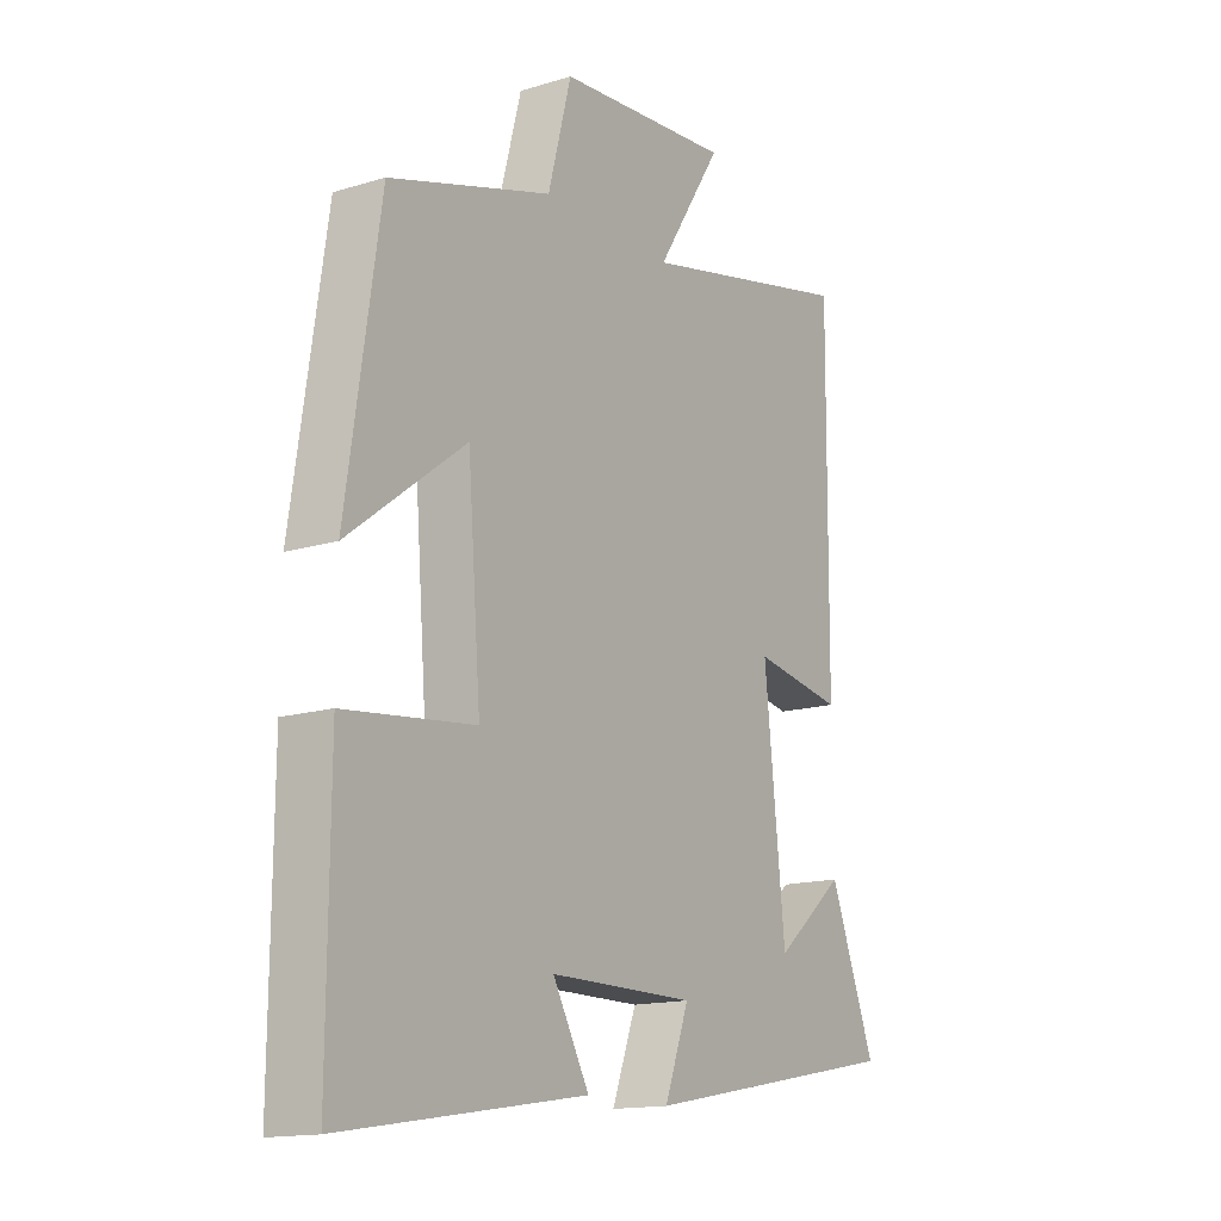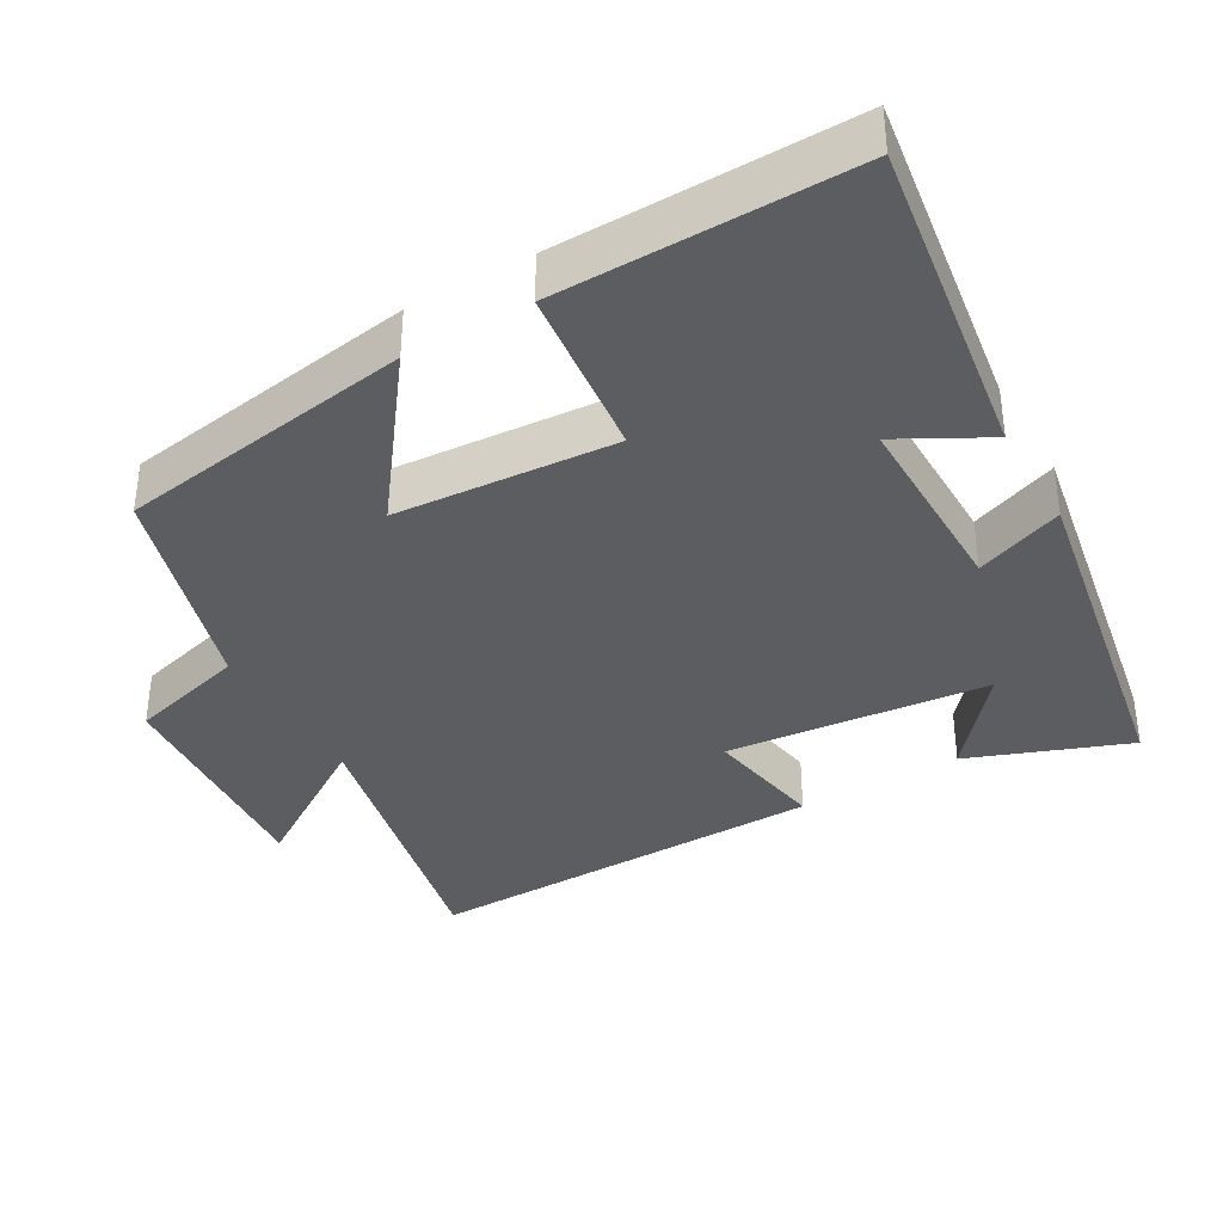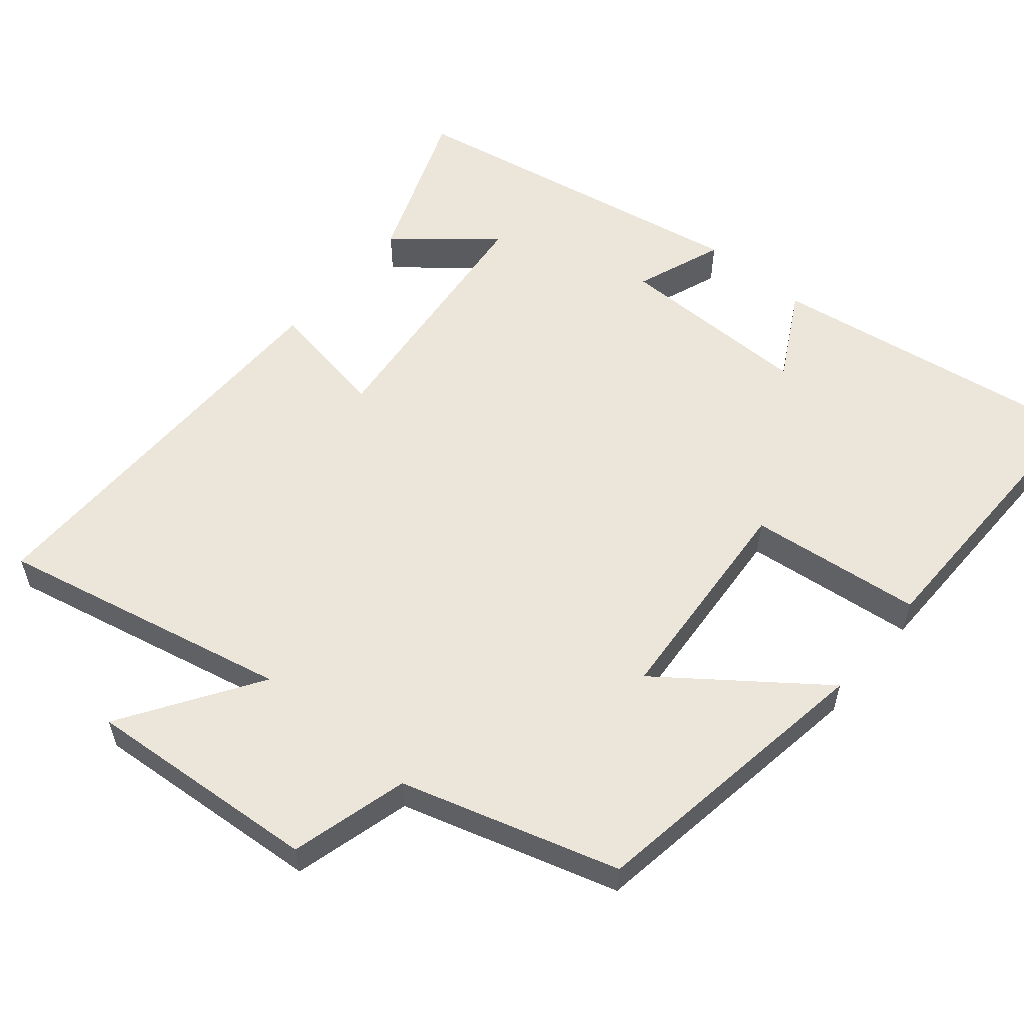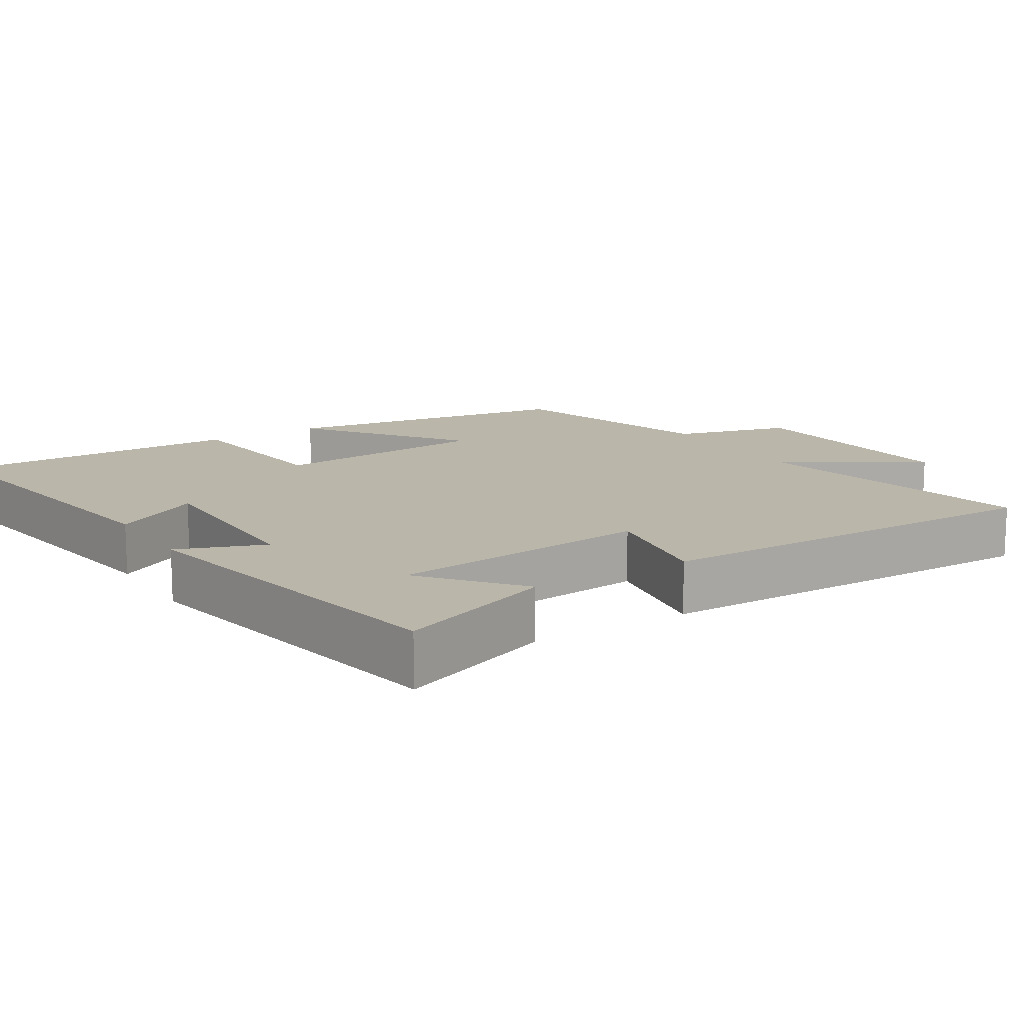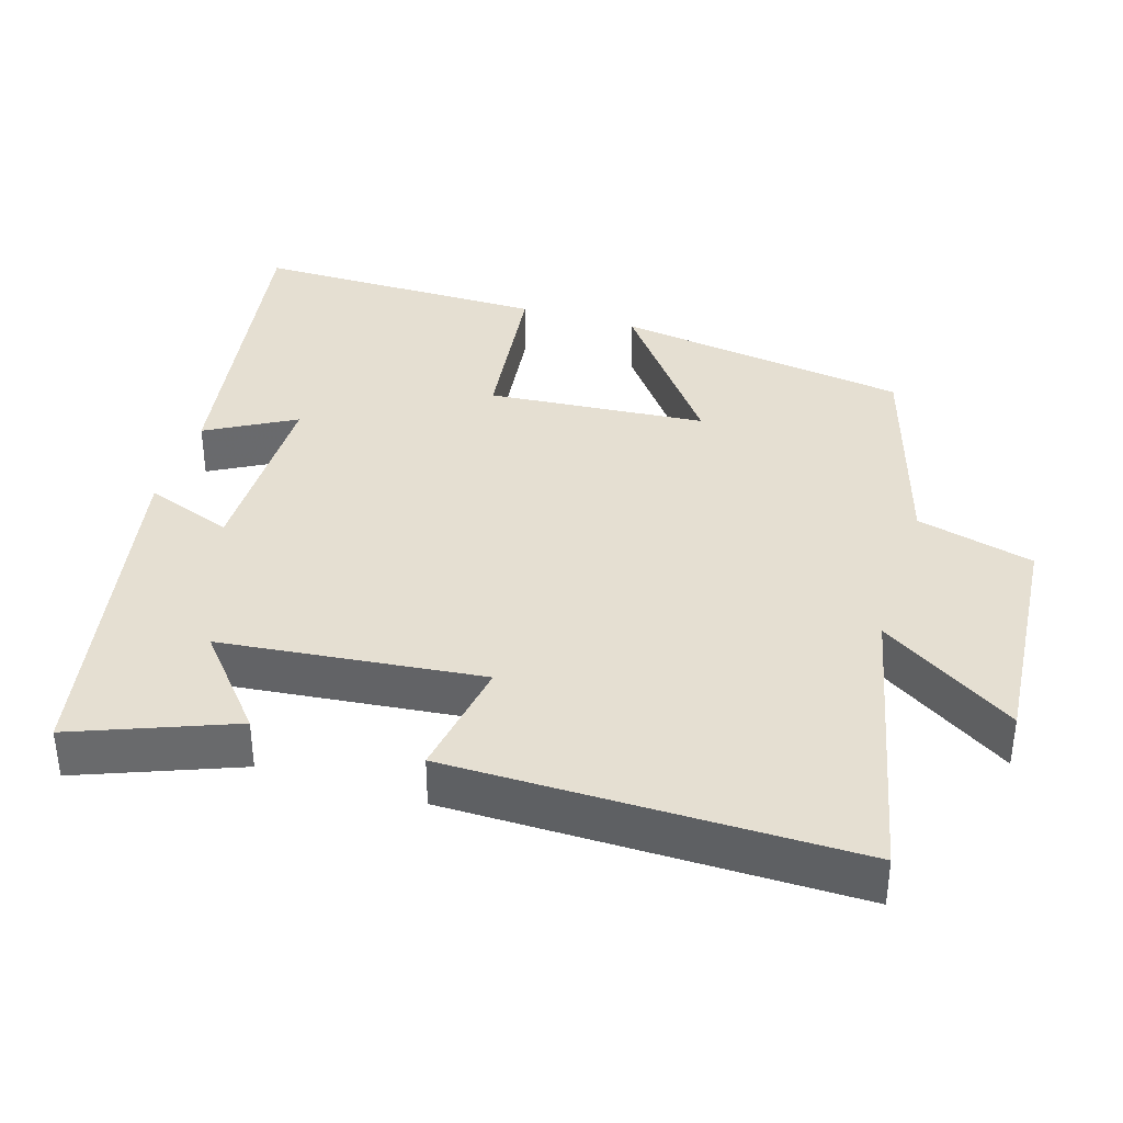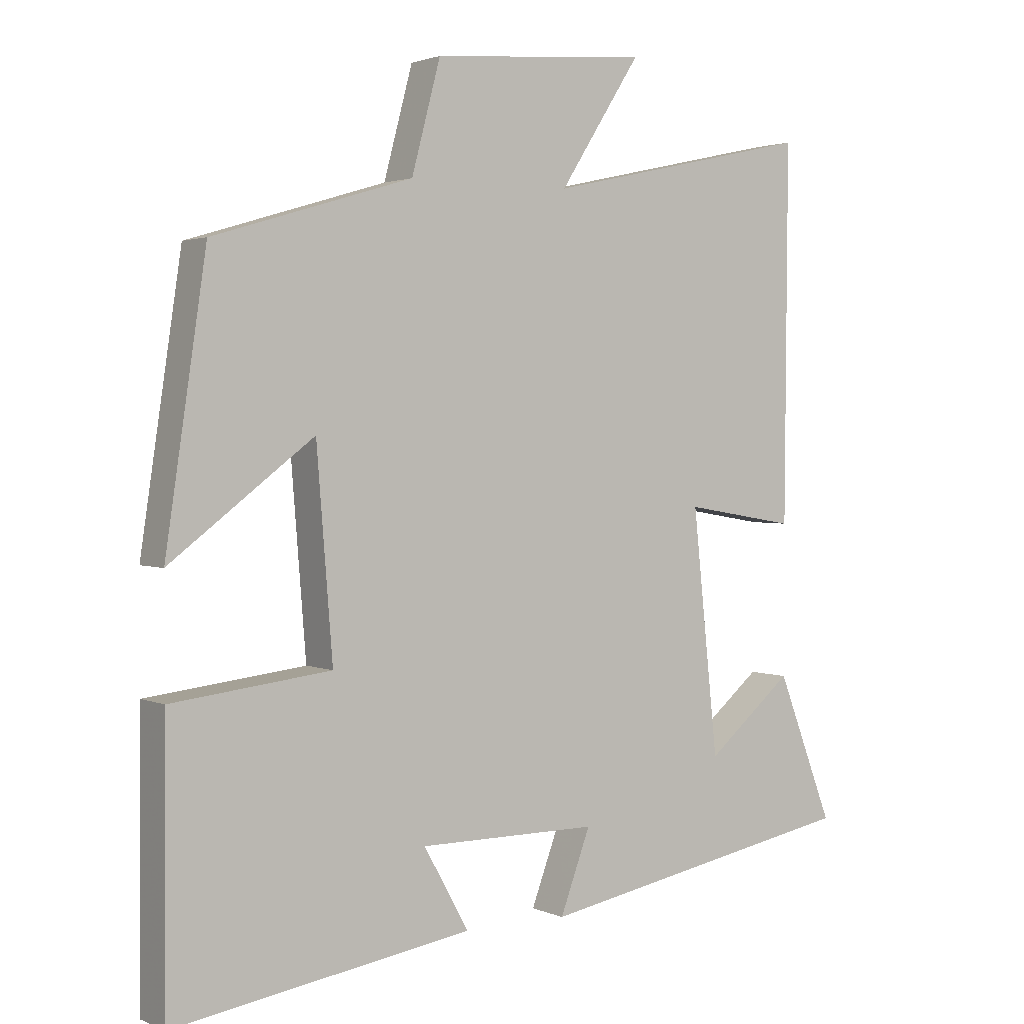
<metadata>
{"format":"obj","ext":"obj","renderer":"f3d","projection":"perspective","resolution":1024,"background":"white","views":[{"elev":-15.0,"azim":123.1,"up":"+Z"},{"elev":-37.0,"azim":120.3,"up":"+Y"},{"elev":56.9,"azim":40.2,"up":"+Y"},{"elev":13.9,"azim":-121.7,"up":"+Y"},{"elev":37.4,"azim":-72.9,"up":"+Y"},{"elev":2.2,"azim":145.7,"up":"+Z"}]}
</metadata>
<code>
v -0.584 0.07 -0.409
v -0.5 0.07 -0.191
v -0.371 0.07 -0.299
v -0.333 0.07 0.061
v -0.5 0.07 0.033
v -0.504 0.07 0.589
v -0.103 0.07 0.5
v -0.224 0.07 0.688
v 0.098 0.07 0.662
v 0.141 0.07 0.5
v 0.439 0.07 0.41
v 0.5 0.07 0.003
v 0.286 0.07 0.165
v 0.262 0.07 -0.137
v 0.5 0.07 -0.165
v 0.503 0.07 -0.57
v 0.056 0.07 -0.5
v 0.123 0.07 -0.379
v -0.145 0.07 -0.379
v -0.1 0.07 -0.5
v -0.584 0 -0.409
v -0.5 0 -0.191
v -0.371 0 -0.299
v -0.333 0 0.061
v -0.5 0 0.033
v -0.504 0 0.589
v -0.103 0 0.5
v -0.224 0 0.688
v 0.098 0 0.662
v 0.141 0 0.5
v 0.439 0 0.41
v 0.5 0 0.003
v 0.286 0 0.165
v 0.262 0 -0.137
v 0.5 0 -0.165
v 0.503 0 -0.57
v 0.056 0 -0.5
v 0.123 0 -0.379
v -0.145 0 -0.379
v -0.1 0 -0.5
f 19 20 1
f 16 17 18
f 15 16 18
f 14 15 18
f 13 14 18 19
f 10 11 12 13
f 10 13 19
f 7 8 9 10
f 7 10 19
f 4 5 6 7
f 3 4 7 19
f 1 2 3
f 1 3 19
f 21 40 39
f 38 37 36
f 38 36 35
f 38 35 34
f 39 38 34 33
f 33 32 31 30
f 39 33 30
f 30 29 28 27
f 39 30 27
f 27 26 25 24
f 39 27 24 23
f 23 22 21
f 39 23 21
f 1 21 22 2
f 2 22 23 3
f 3 23 24 4
f 4 24 25 5
f 5 25 26 6
f 6 26 27 7
f 7 27 28 8
f 8 28 29 9
f 9 29 30 10
f 10 30 31 11
f 11 31 32 12
f 12 32 33 13
f 13 33 34 14
f 14 34 35 15
f 15 35 36 16
f 16 36 37 17
f 17 37 38 18
f 18 38 39 19
f 19 39 40 20
f 20 40 21 1

</code>
